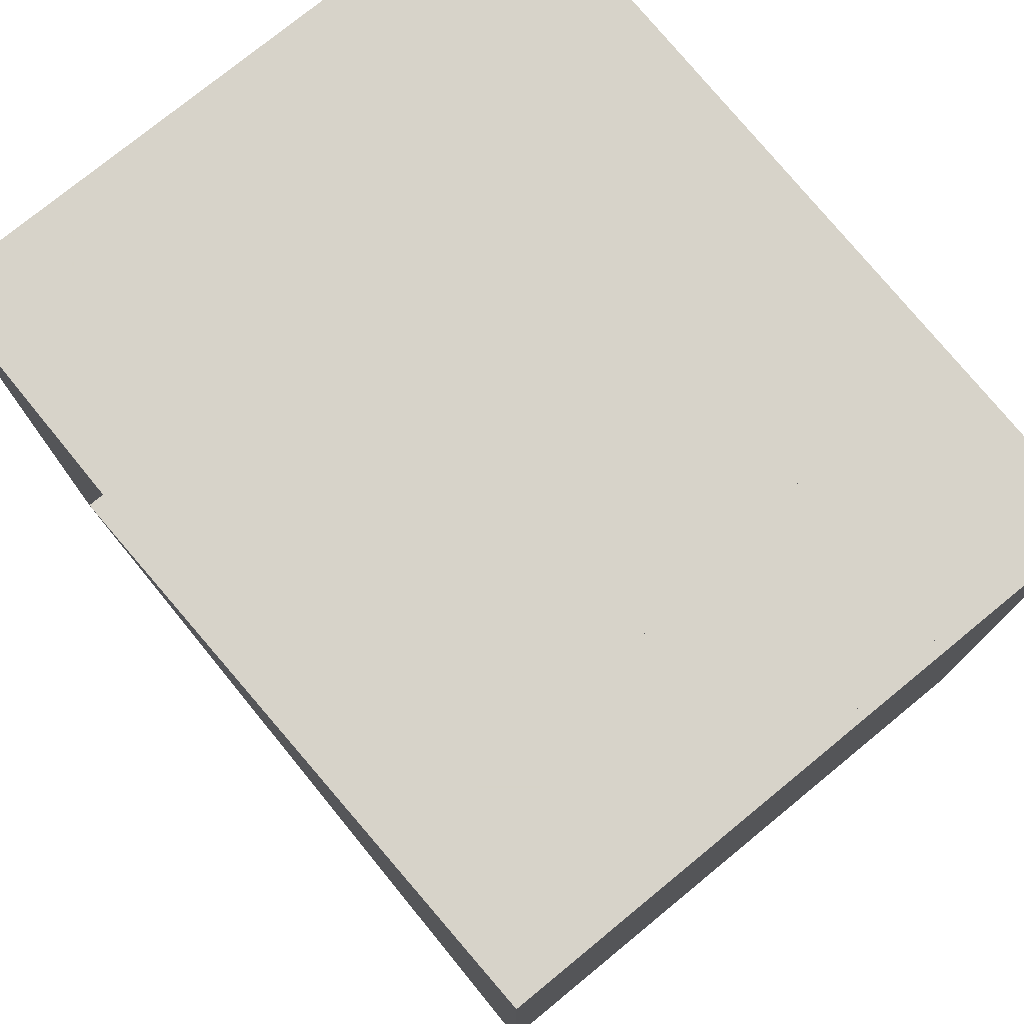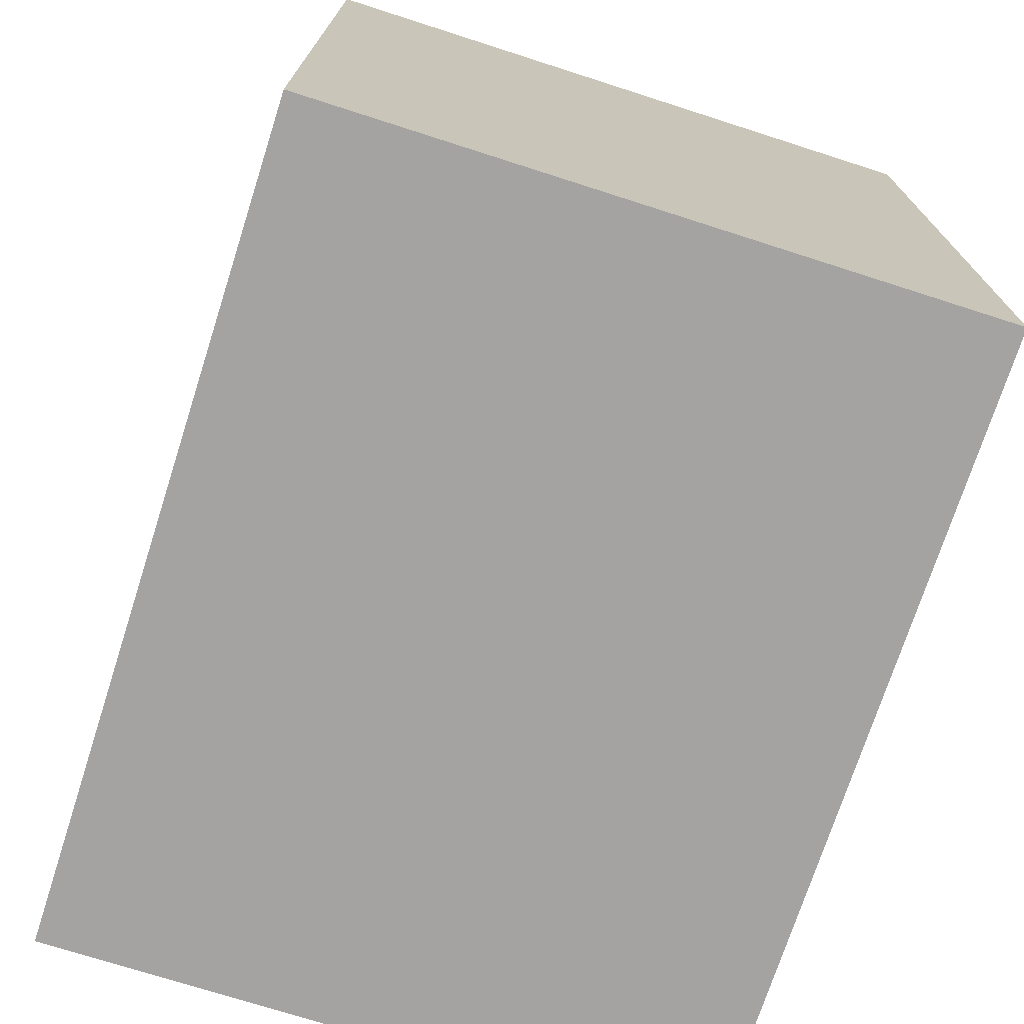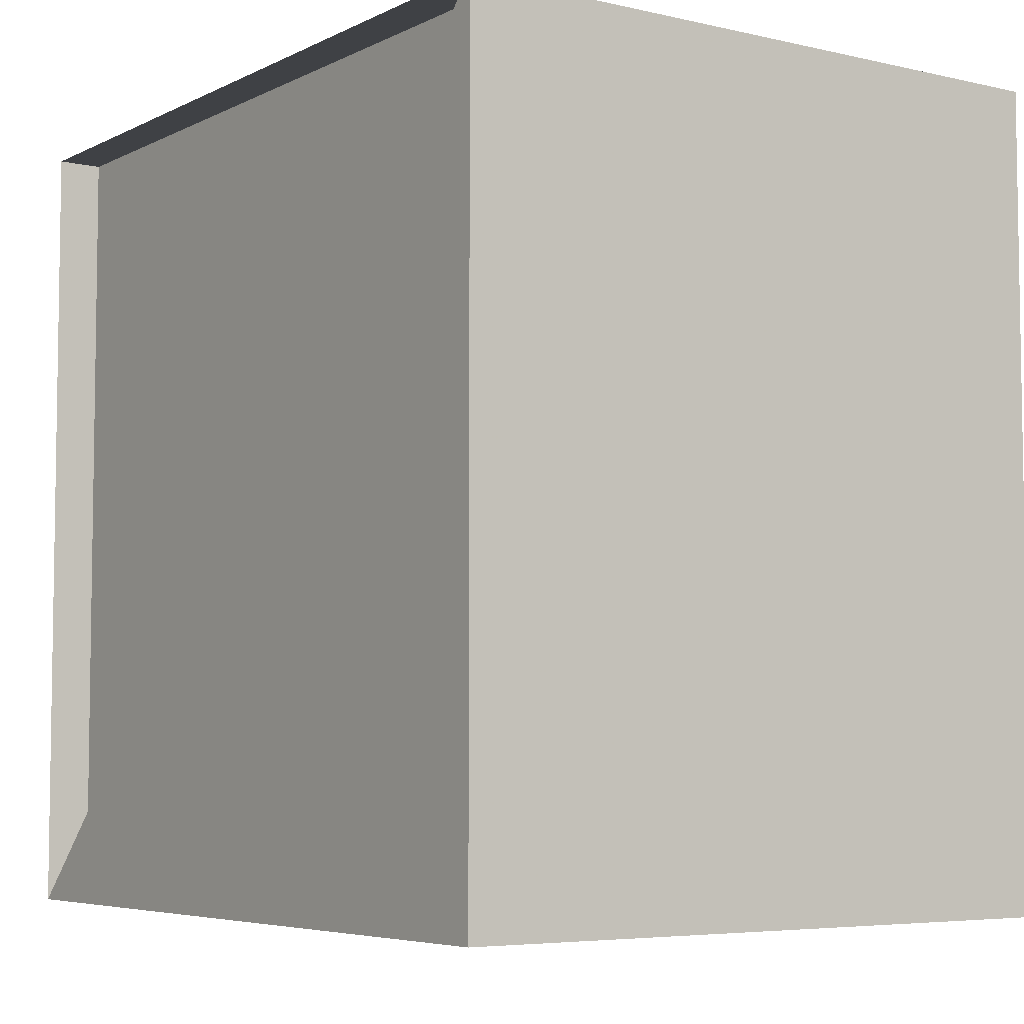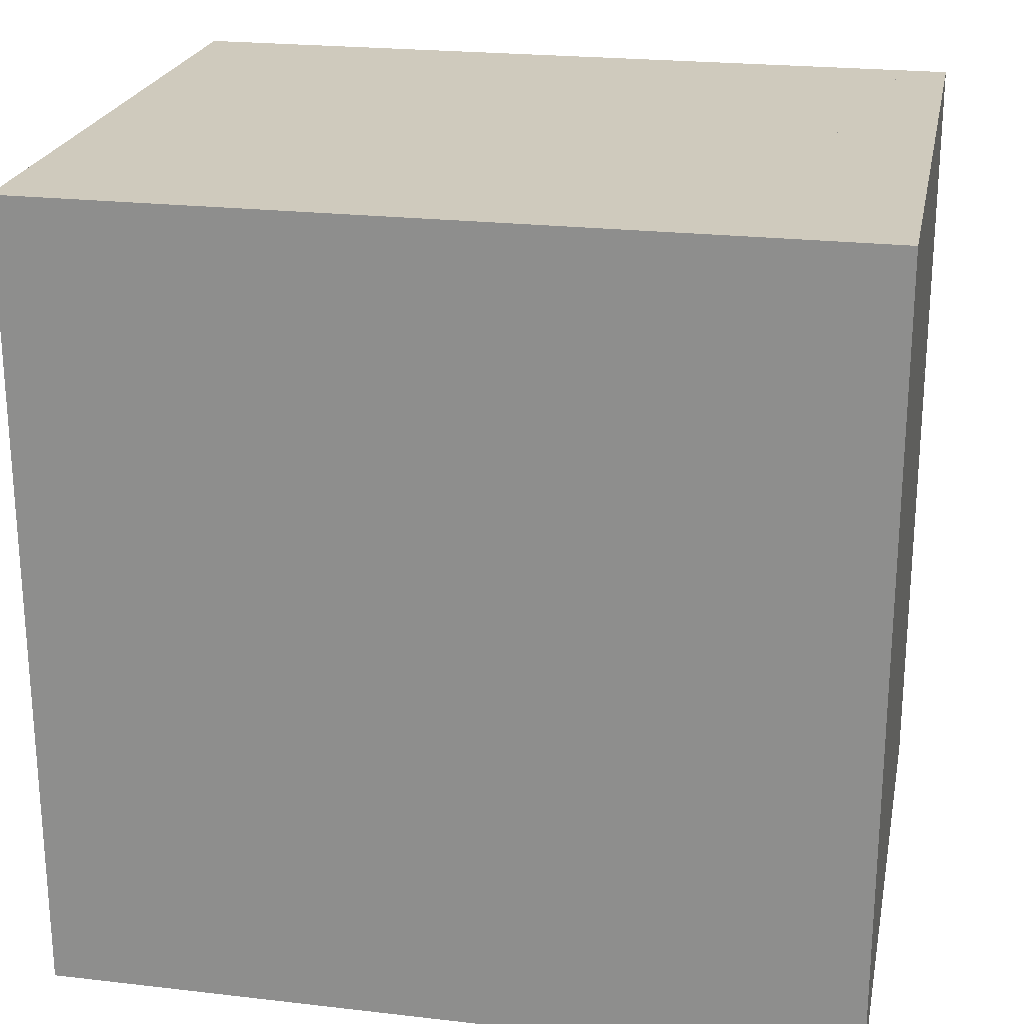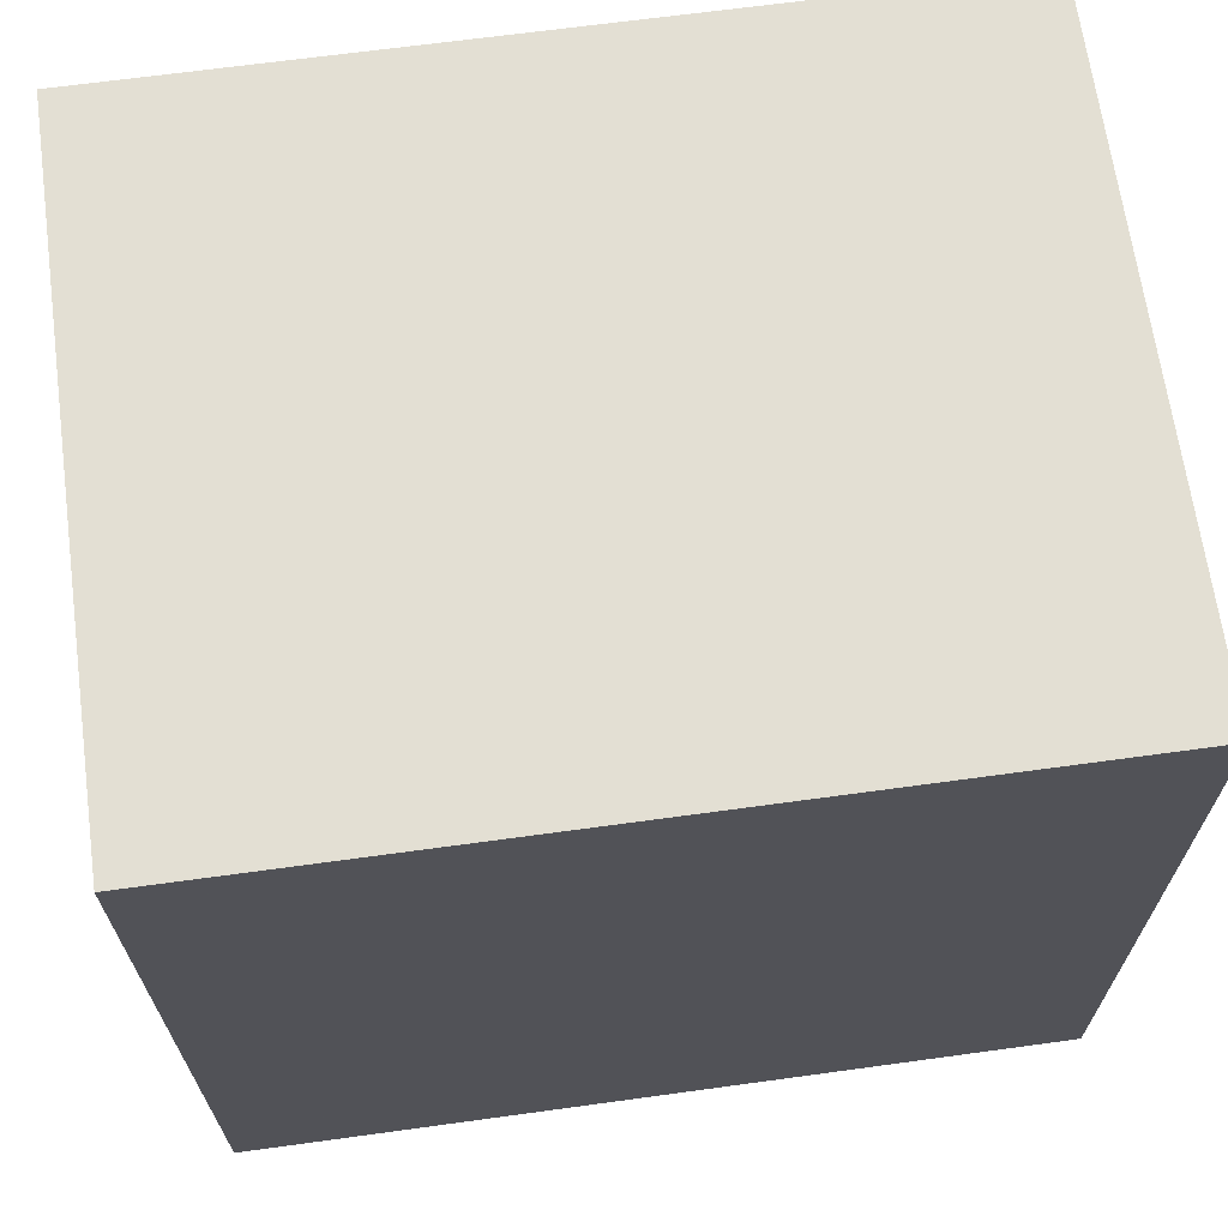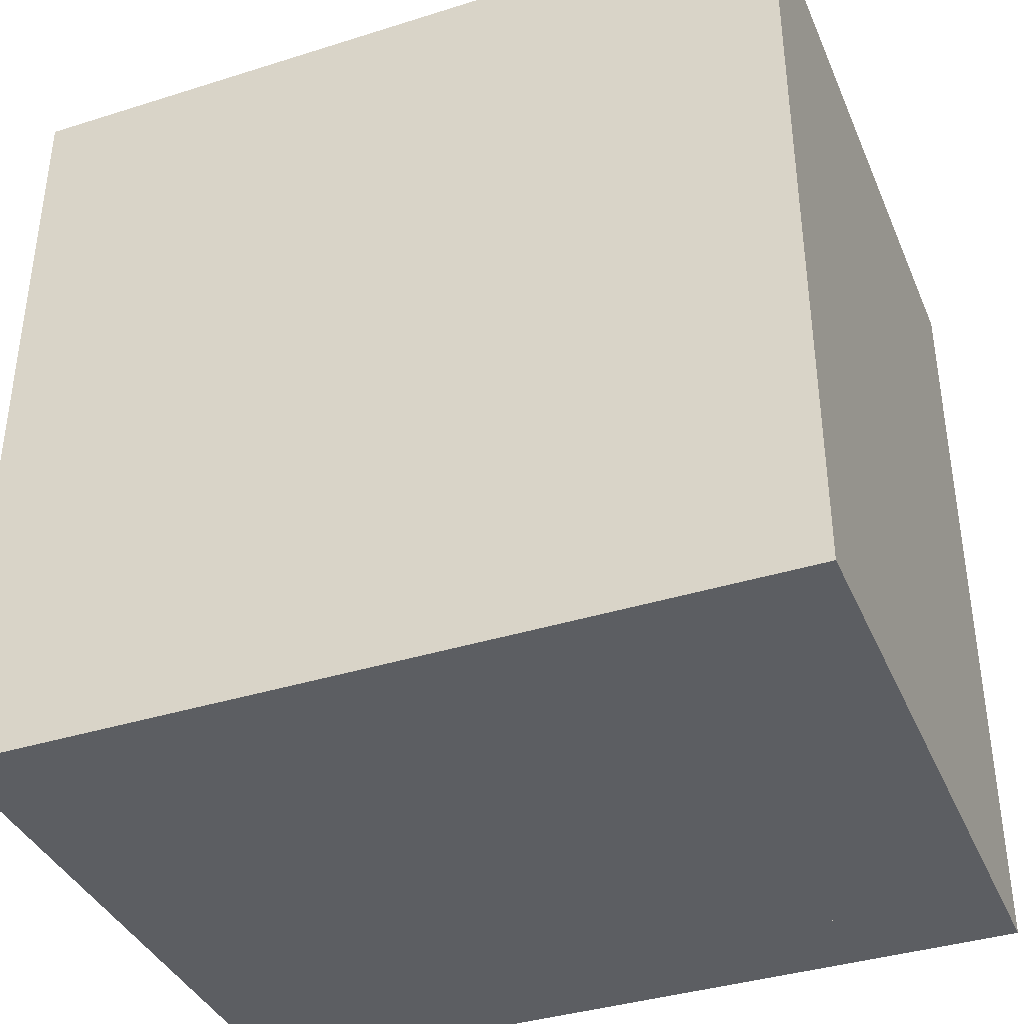
<metadata>
{"format":"obj","ext":"obj","renderer":"f3d","projection":"perspective","resolution":1024,"background":"white","views":[{"elev":76.4,"azim":-39.3,"up":"+Z"},{"elev":-73.1,"azim":-17.8,"up":"+Z"},{"elev":-5.6,"azim":-35.0,"up":"+Z"},{"elev":22.8,"azim":101.2,"up":"+Y"},{"elev":67.1,"azim":82.2,"up":"+Z"},{"elev":-38.2,"azim":111.7,"up":"+Y"}]}
</metadata>
<code>
v 0 -1 -1
v 0 -1 1
v 0 1 1
v 0 1 -1
v 0.1116 -1 -1
v 0.1116 -1 1
v 0.1116 1 1
v 0.1116 1 -1
v 0.2253 -1 -1
v 0.2253 -1 1
v 0.2253 1 1
v 0.2253 1 -1
v 0.3483 -1 -1
v 0.3483 -1 1
v 0.3483 1 1
v 0.3483 1 -1
v 0.4993 -1 -1
v 0.4993 -1 1
v 0.4993 1 1
v 0.4993 1 -1
v 0.7029 -1 -1
v 0.7029 -1 1
v 0.7029 1 1
v 0.7029 1 -1
v 0.9457 -1 -1
v 0.9457 -1 1
v 0.9457 1 1
v 0.9457 1 -1
v 1.167 -1 -1
v 1.167 -1 1
v 1.167 1 1
v 1.167 1 -1
v 1.381 -1 -1
v 1.381 -1 1
v 1.381 1 1
v 1.381 1 -1
v 1.613 -1 -1
v 1.613 -1 1
v 1.613 1 1
v 1.613 1 -1
f 1 2 4 5
f 5 6 7 8
f 5 6 2 1
f 6 7 3 2
f 7 8 4 3
f 8 5 1 4
f 9 10 11 12
f 9 10 6 5
f 10 11 7 6
f 11 12 8 7
f 12 9 5 8
f 13 14 15 16
f 13 14 10 9
f 14 15 11 10
f 15 16 12 11
f 16 13 9 12
f 17 18 19 20
f 17 18 14 13
f 18 19 15 14
f 19 20 16 15
f 20 17 13 16
f 21 22 23 24
f 21 22 18 17
f 22 23 19 18
f 23 24 20 19
f 24 21 17 20
f 25 26 27 28
f 25 26 22 21
f 26 27 23 22
f 27 28 24 23
f 28 25 21 24
f 29 30 31 32
f 29 30 26 25
f 30 31 27 26
f 31 32 28 27
f 32 29 25 28
f 33 34 35 36
f 33 34 30 29
f 34 35 31 30
f 35 36 32 31
f 36 33 29 32
f 37 38 39 40
f 37 38 34 33
f 38 39 35 34
f 39 40 36 35
f 40 37 33 36

</code>
